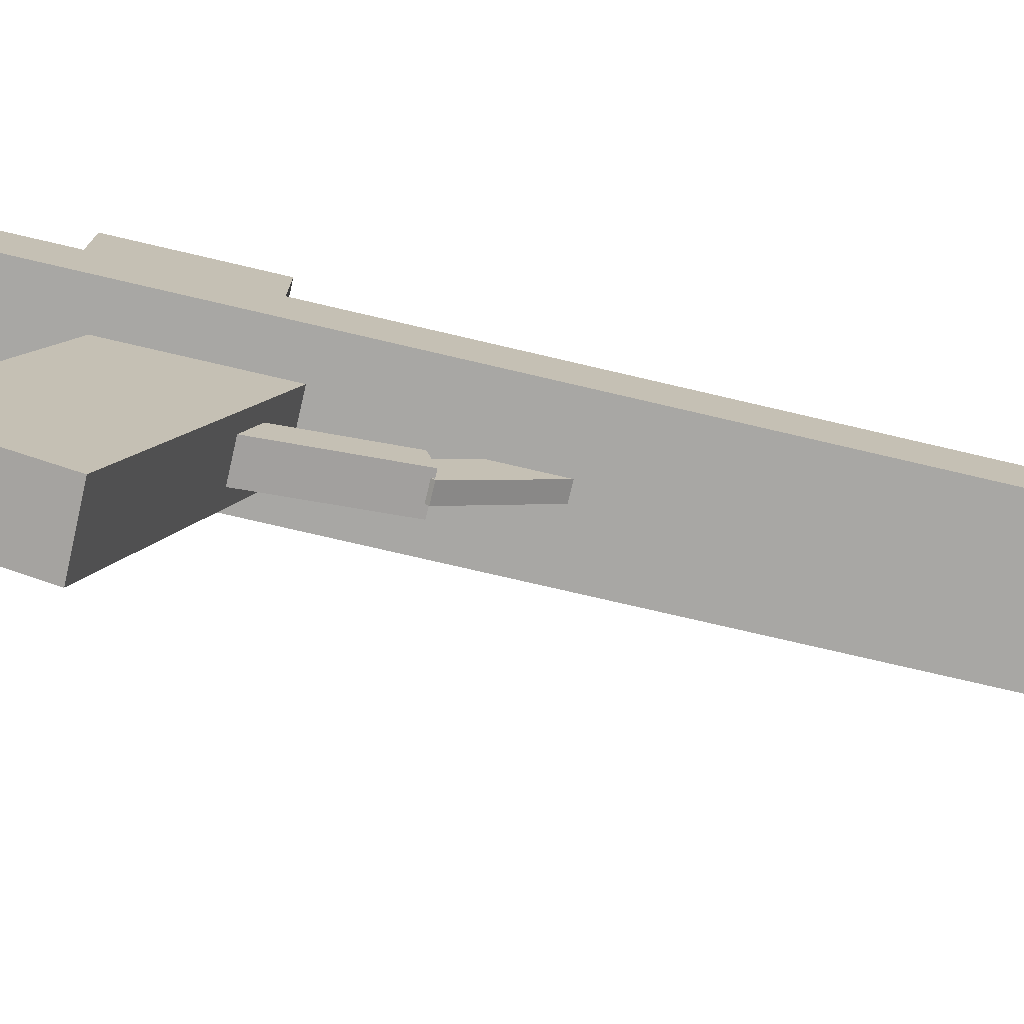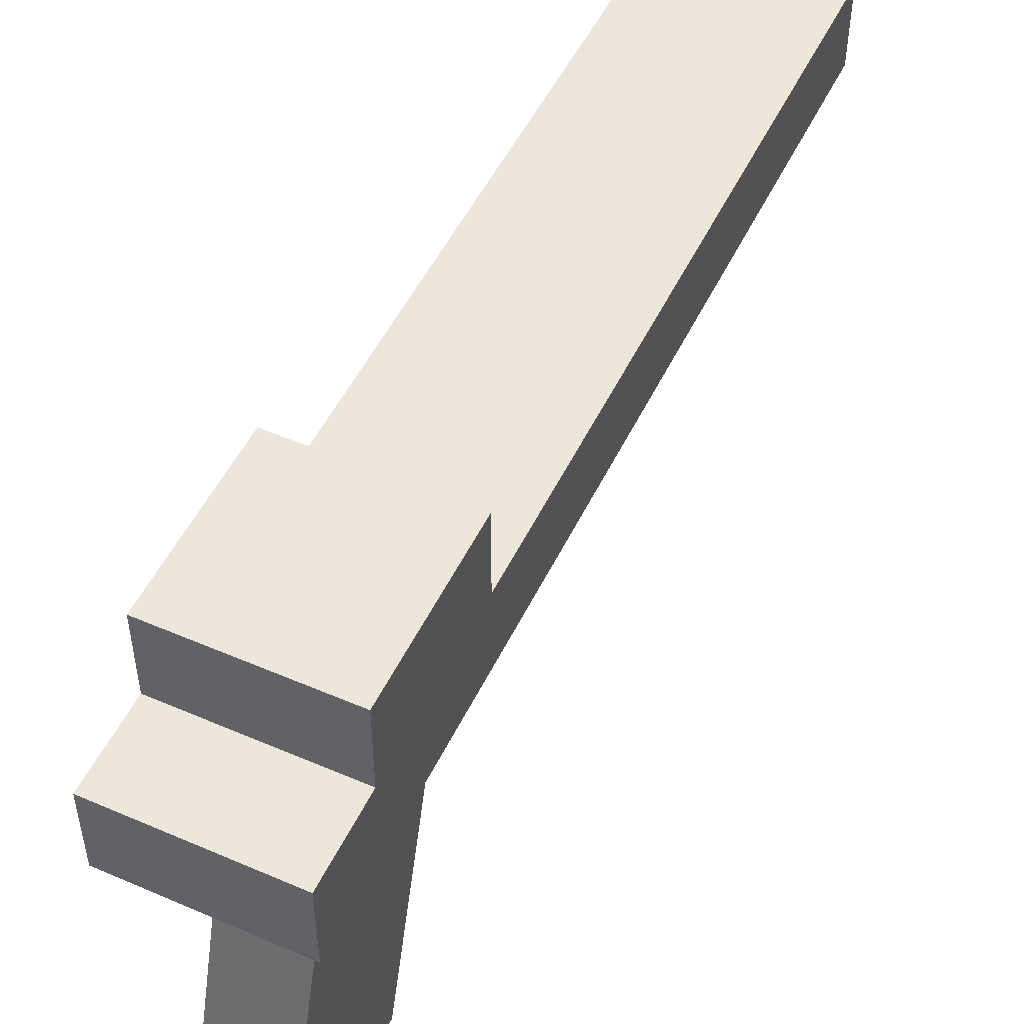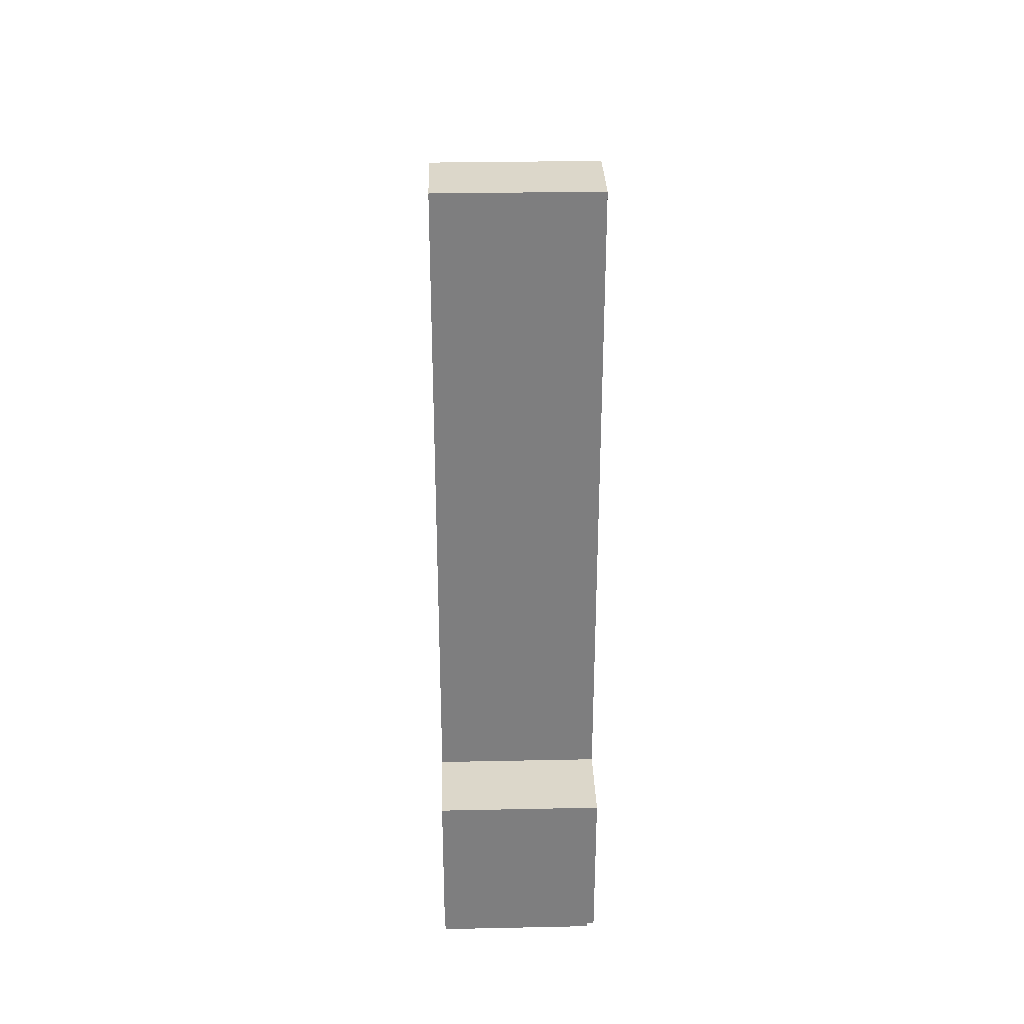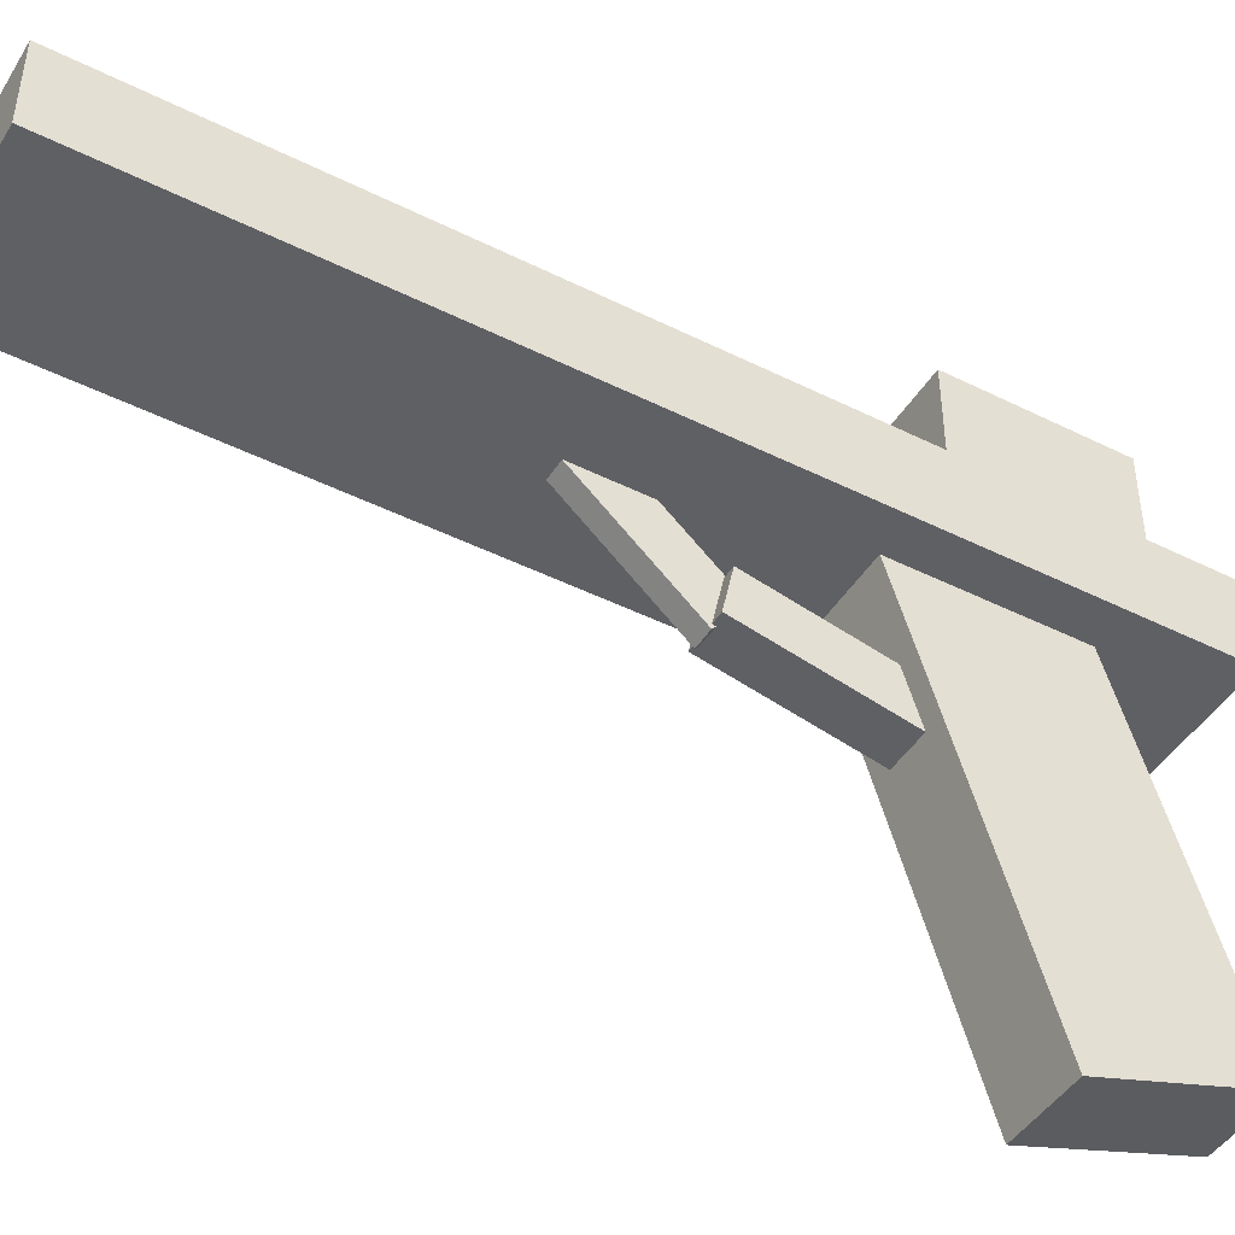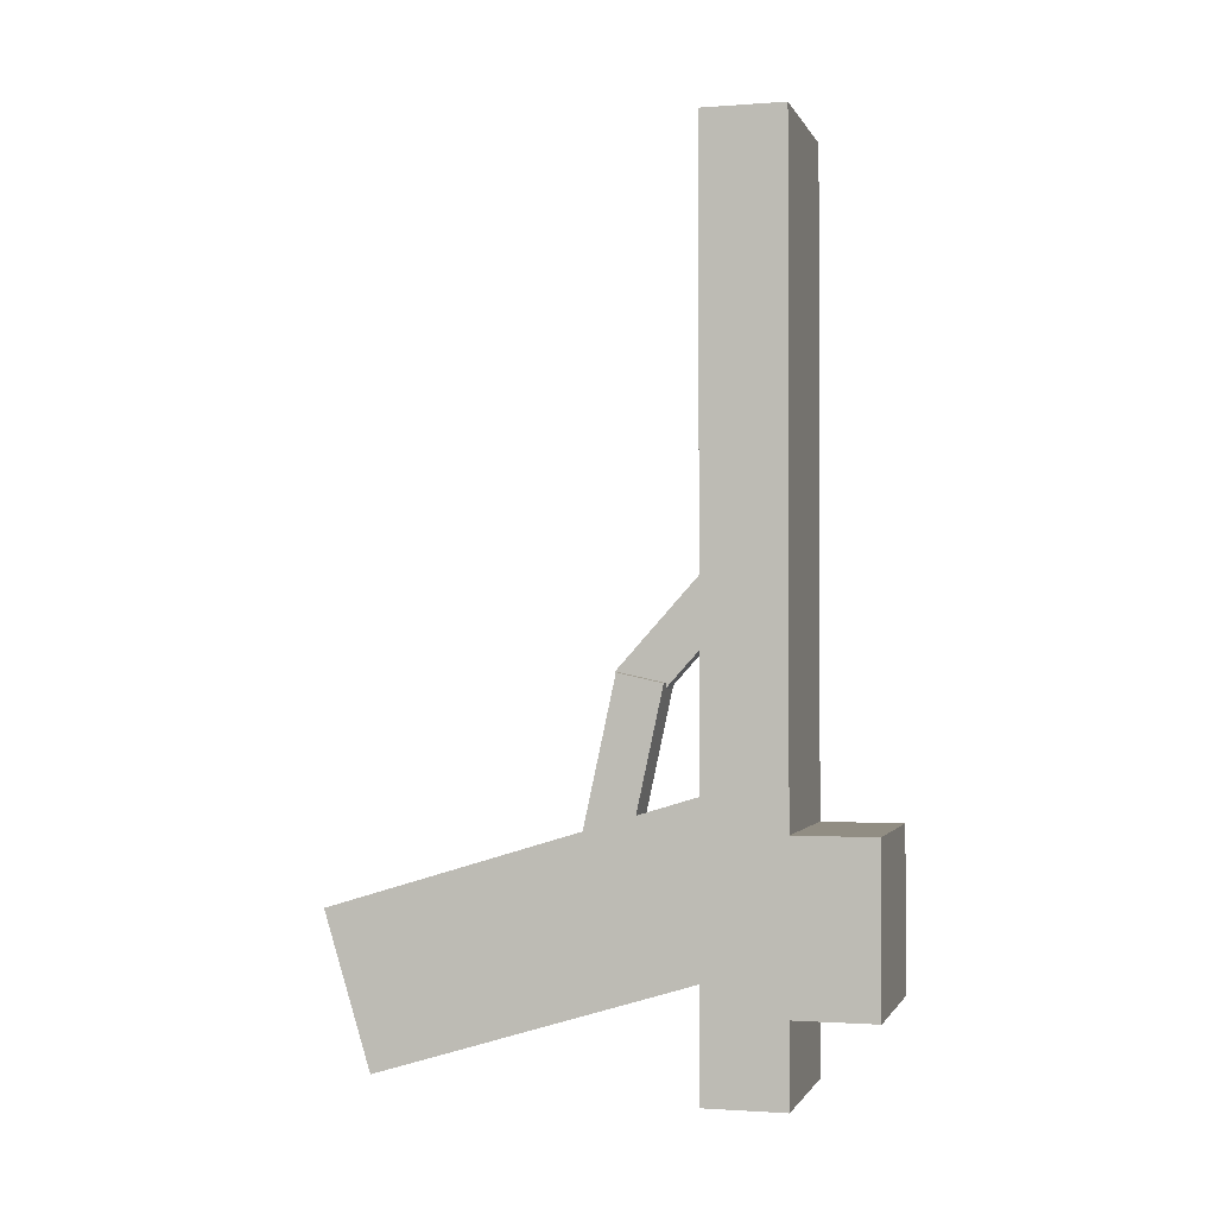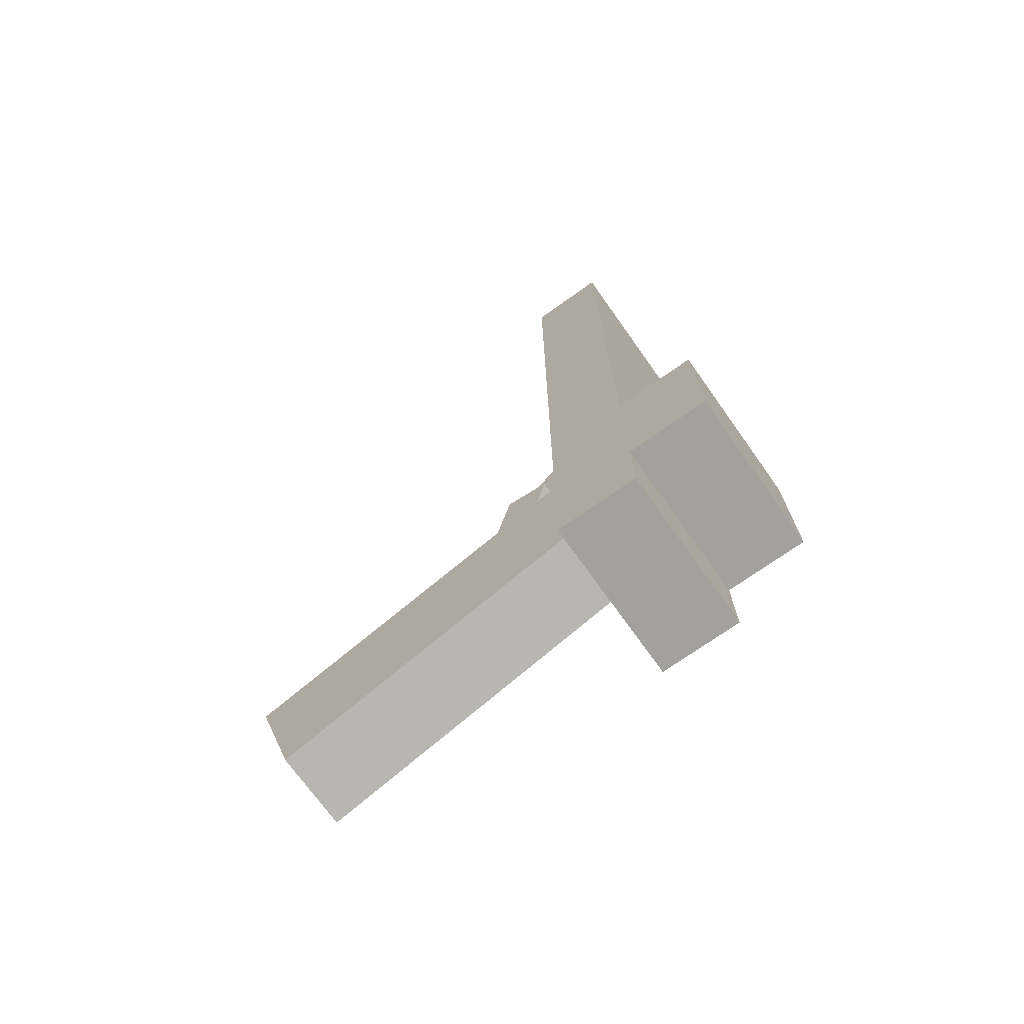
<metadata>
{"format":"obj","ext":"obj","renderer":"f3d","projection":"perspective","resolution":1024,"background":"white","views":[{"elev":-74.6,"azim":-103.2,"up":"+Y"},{"elev":51.0,"azim":-154.8,"up":"+Y"},{"elev":30.6,"azim":178.3,"up":"+Z"},{"elev":-45.1,"azim":60.0,"up":"+Y"},{"elev":-1.2,"azim":105.2,"up":"+Z"},{"elev":-72.1,"azim":125.4,"up":"+Z"}]}
</metadata>
<code>
o cube
v 0.125 0.375 0.125
v 0.125 0.375 0
v 0.125 0.3125 0.125
v 0.125 0.3125 0
v 0 0.375 0
v 0 0.375 0.125
v 0 0.3125 0
v 0 0.3125 0.125
f 4 7 5 2
f 3 4 2 1
f 8 3 1 6
f 7 8 6 5
f 6 1 2 5
f 7 4 3 8
o cube
v 0.09531 0.2604 0.1531
v 0.09531 0.2969 0.03359
v 0.09531 -0.03849 0.06176
v 0.09531 -0.001942 -0.05778
v 0.03594 0.2969 0.03359
v 0.03594 0.2604 0.1531
v 0.03594 -0.001942 -0.05778
v 0.03594 -0.03849 0.06176
f 12 15 13 10
f 11 12 10 9
f 16 11 9 14
f 15 16 14 13
f 14 9 10 13
f 15 12 11 16
o cube
v 0.07188 0.2541 0.3221
v 0.07188 0.2808 0.298
v 0.07188 0.1757 0.235
v 0.07188 0.2024 0.2109
v 0.05625 0.2808 0.298
v 0.05625 0.2541 0.3221
v 0.05625 0.2024 0.2109
v 0.05625 0.1757 0.235
f 20 23 21 18
f 19 20 18 17
f 24 19 17 22
f 23 24 22 21
f 22 17 18 21
f 23 20 19 24
o cube
v 0.08125 0.1792 0.2347
v 0.08125 0.2143 0.2271
v 0.08125 0.1524 0.1111
v 0.08125 0.1875 0.1034
v 0.05 0.2143 0.2271
v 0.05 0.1792 0.2347
v 0.05 0.1875 0.1034
v 0.05 0.1524 0.1111
f 28 31 29 26
f 27 28 26 25
f 32 27 25 30
f 31 32 30 29
f 30 25 26 29
f 31 28 27 32
o cube
v 0.125 0.3125 0.625
v 0.125 0.3125 -0.0625
v 0.125 0.25 0.625
v 0.125 0.25 -0.0625
v 0 0.3125 -0.0625
v 0 0.3125 0.625
v 0 0.25 -0.0625
v 0 0.25 0.625
f 36 39 37 34
f 35 36 34 33
f 40 35 33 38
f 39 40 38 37
f 38 33 34 37
f 39 36 35 40

</code>
